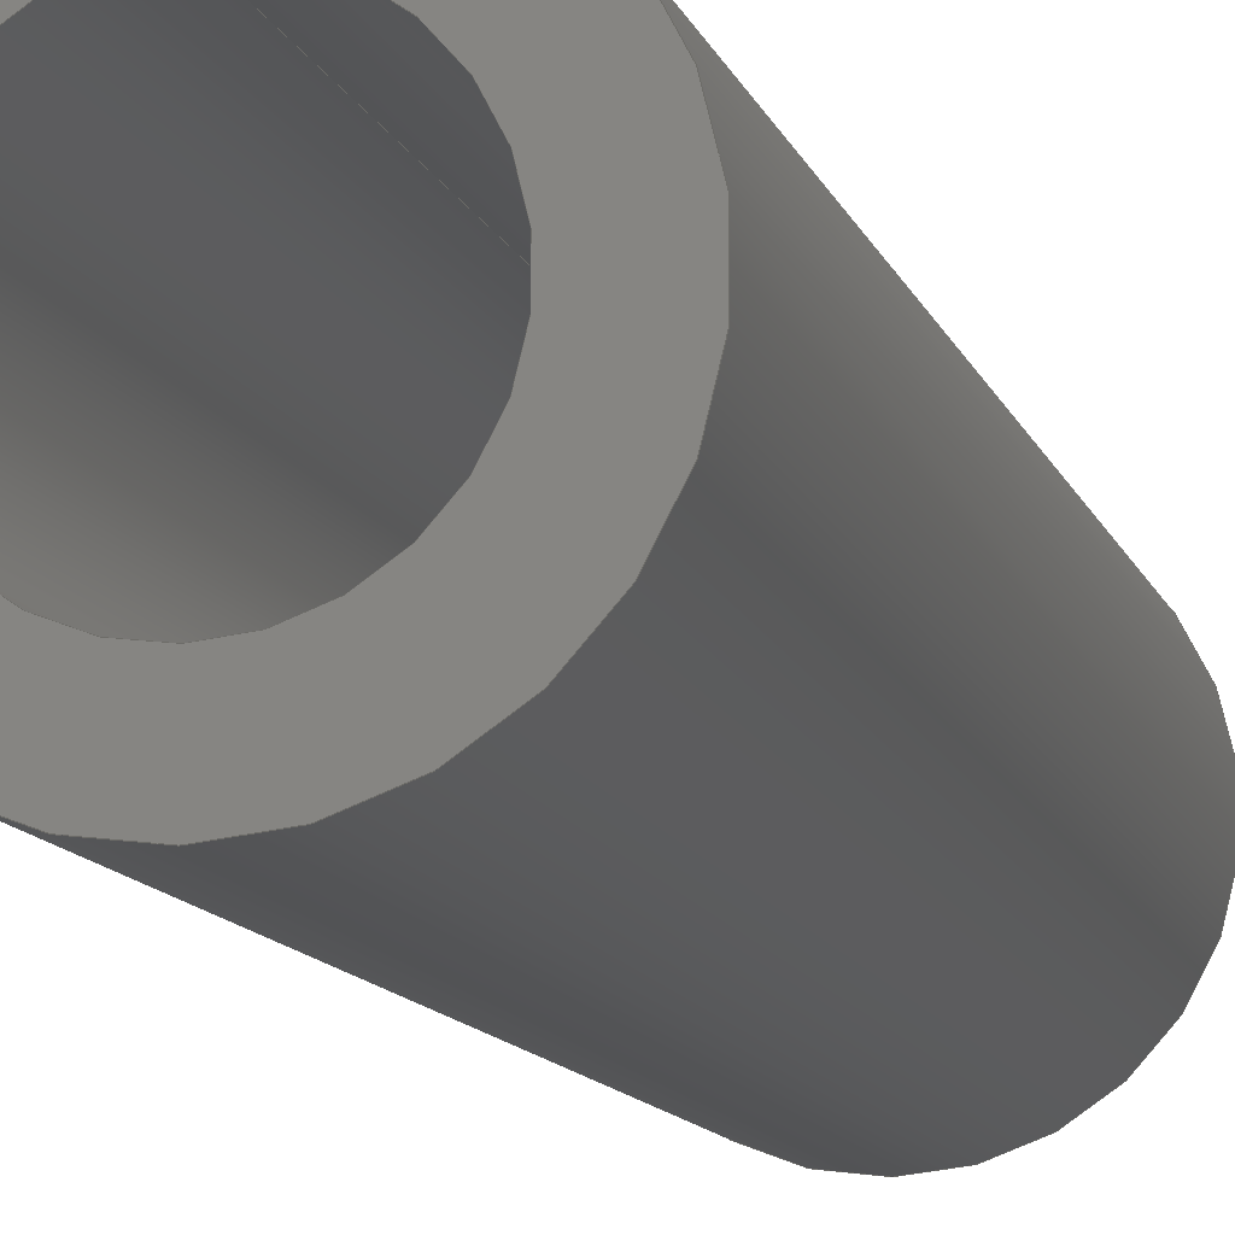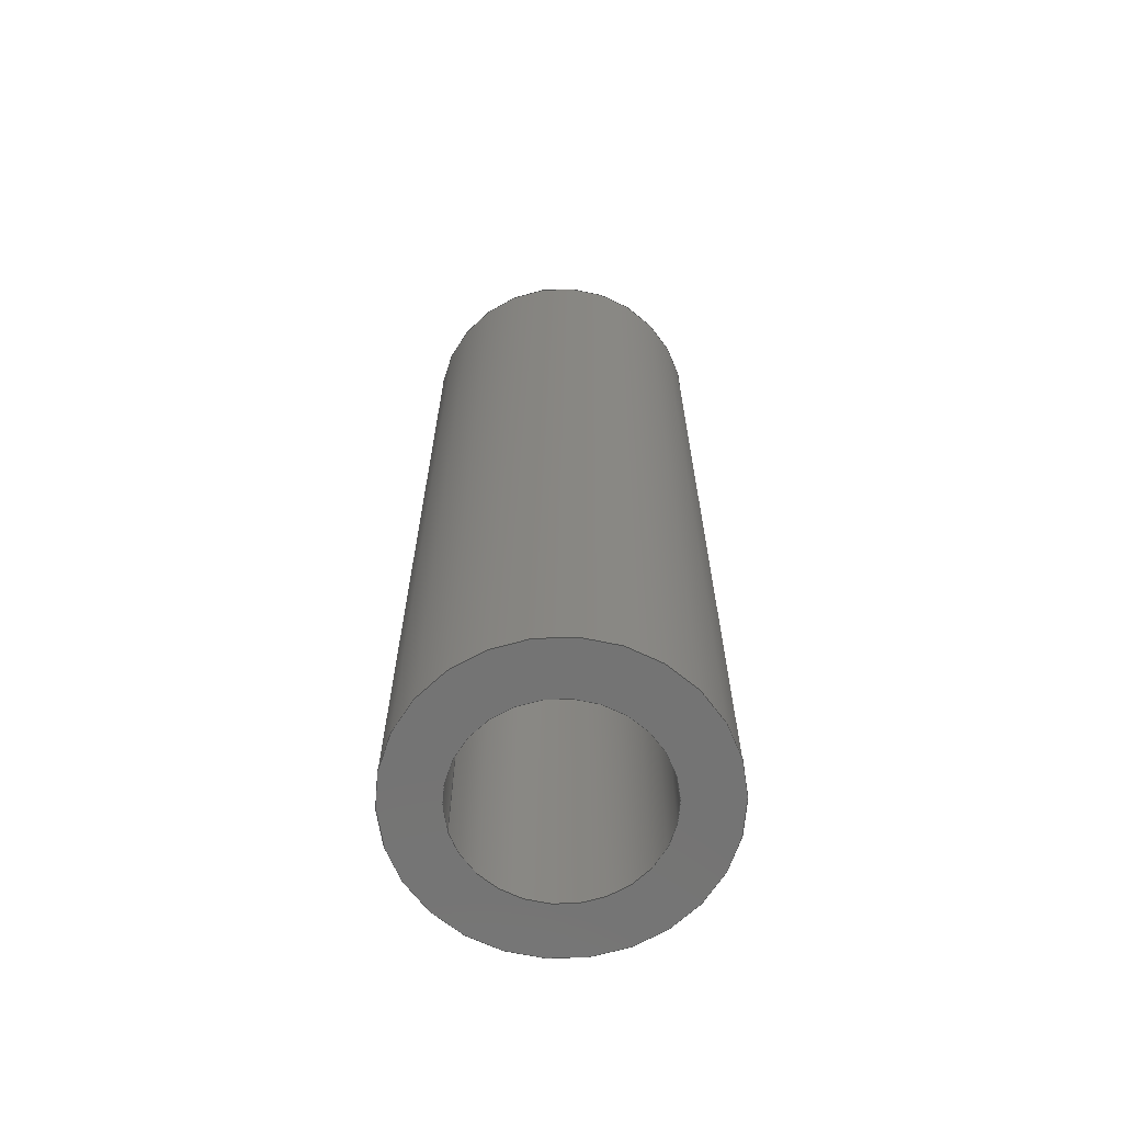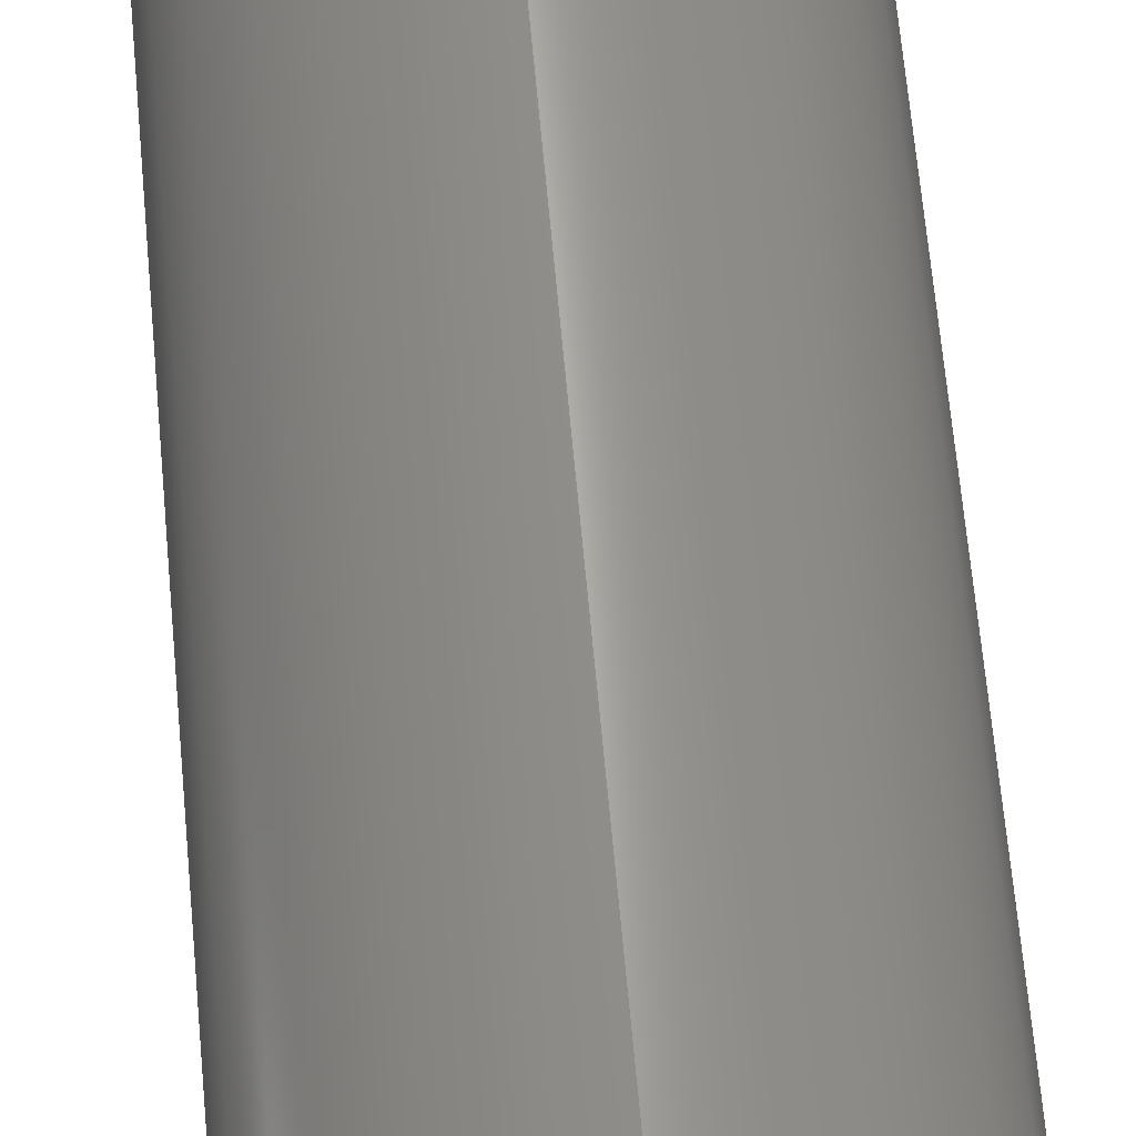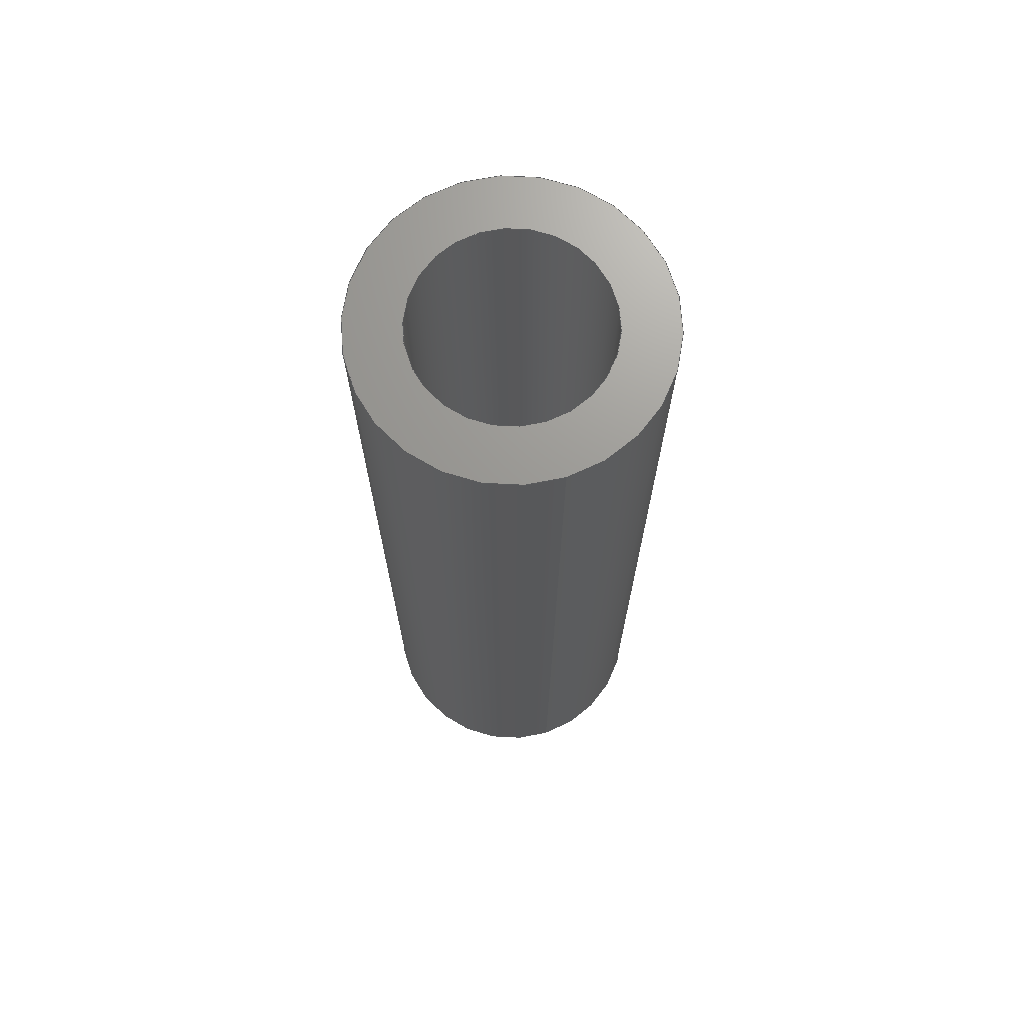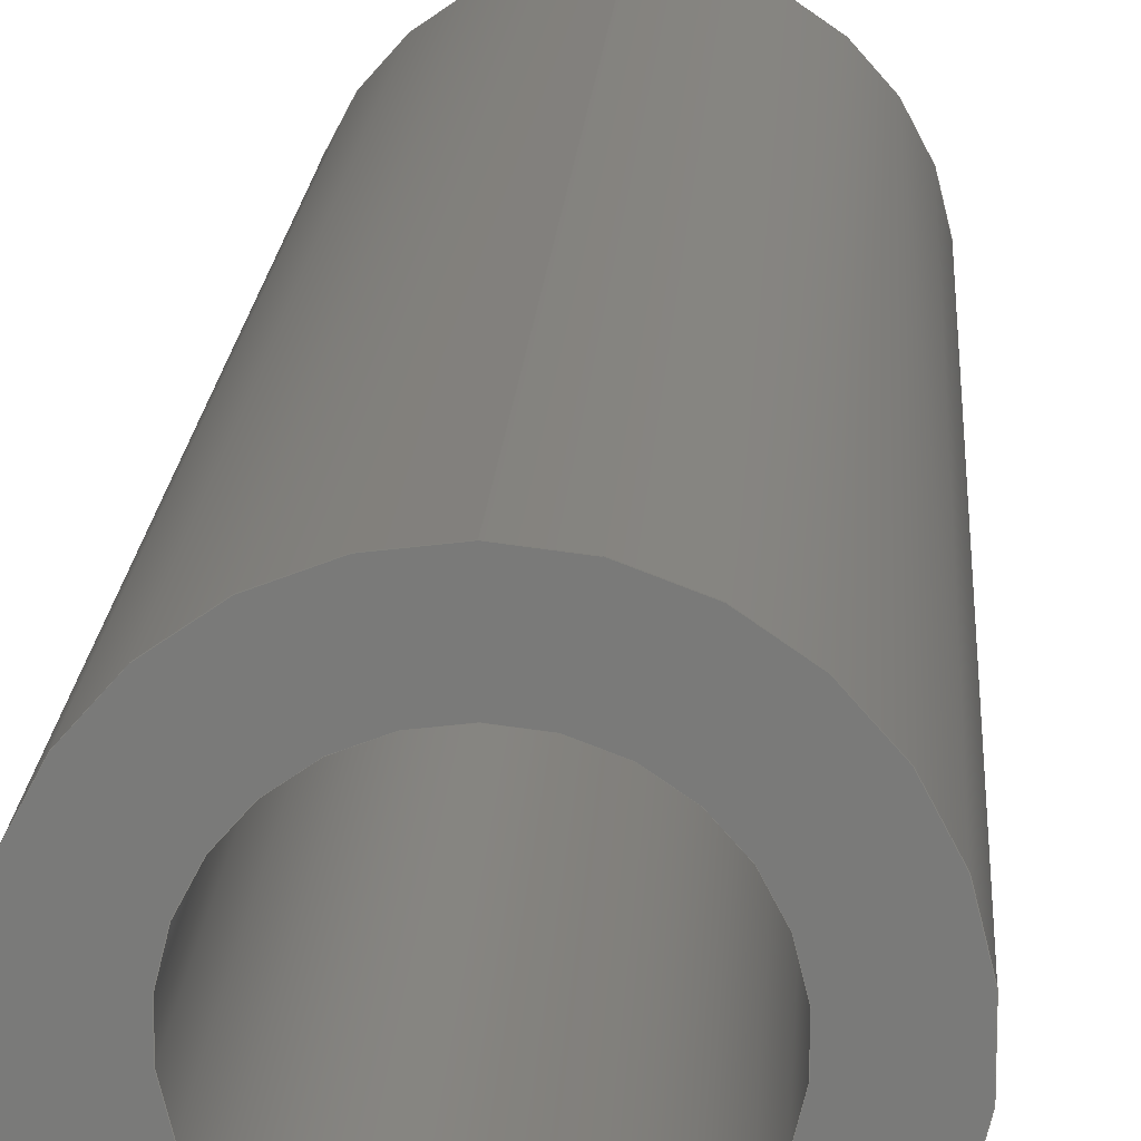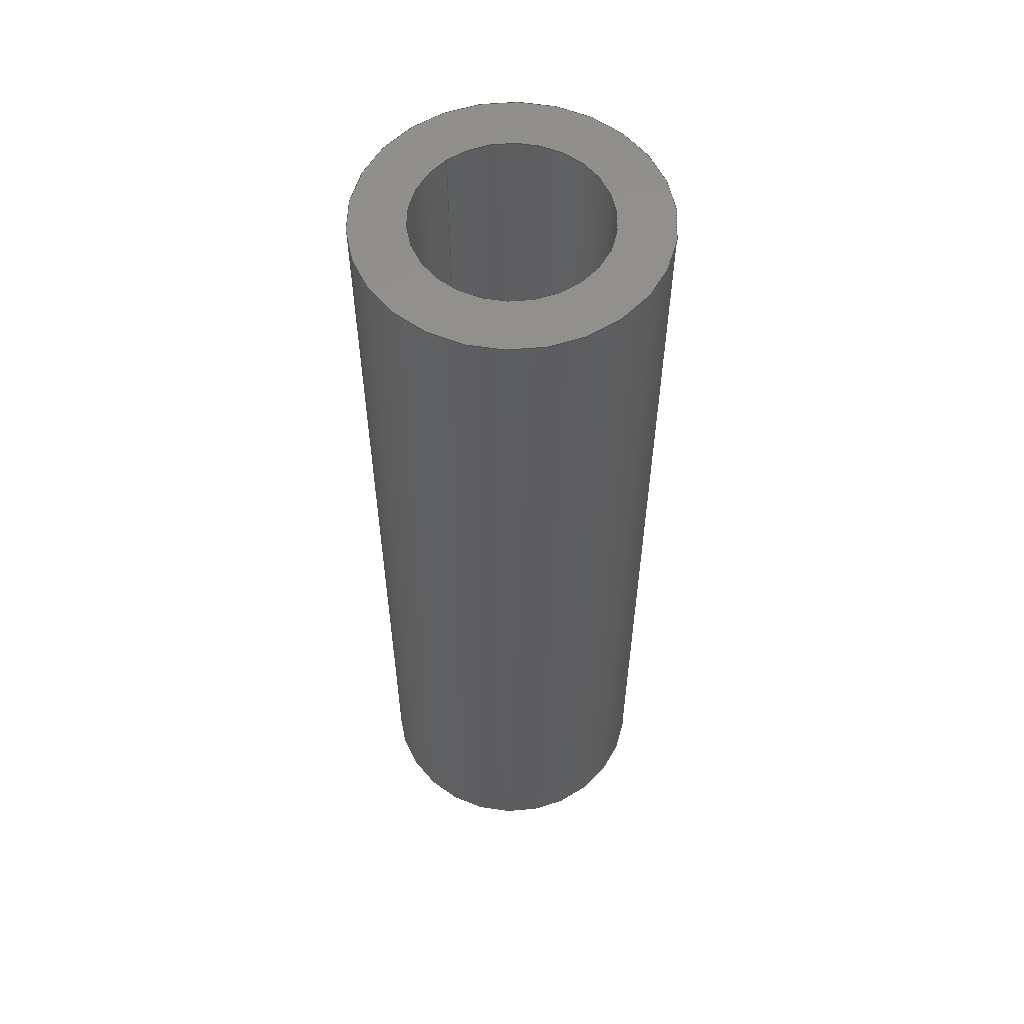
<metadata>
{"format":"step","ext":"step","renderer":"f3d","projection":"perspective","resolution":1024,"background":"white","views":[{"elev":-10.8,"azim":-166.1,"up":"+Z"},{"elev":-66.0,"azim":105.8,"up":"+Y"},{"elev":66.0,"azim":174.8,"up":"+Z"},{"elev":70.1,"azim":-17.9,"up":"+Y"},{"elev":16.4,"azim":-176.9,"up":"+Z"},{"elev":56.6,"azim":140.6,"up":"+Y"}]}
</metadata>
<code>
ISO-10303-21;
DATA;
#1 = PRODUCT_DEFINITION_CONTEXT ( 'detailed design', #50, 'design' ) ;
#2 = DIRECTION ( 'NONE',  ( 0, 0, 1 ) ) ;
#3 = PRODUCT ( '1139-Z1P-A', '1139-Z1P-A', '', ( #49 ) ) ;
#4 = EDGE_LOOP ( 'NONE', ( #40 ) ) ;
#5 = ORIENTED_EDGE ( 'NONE', *, *, #103, .T. ) ;
#6 = FACE_OUTER_BOUND ( 'NONE', #101, .T. ) ;
#7 = ADVANCED_BREP_SHAPE_REPRESENTATION ( '1139-Z1P-A', ( #111, #134 ), #118 ) ;
#8 = DIRECTION ( 'NONE',  ( 0, 1, 0 ) ) ;
#9 = UNCERTAINTY_MEASURE_WITH_UNIT (LENGTH_MEASURE( 1e-05 ), #57, 'distance_accuracy_value', 'NONE');
#10 = DIRECTION ( 'NONE',  ( -0, -1, -0 ) ) ;
#11 = PRODUCT_DEFINITION_SHAPE ( 'NONE', 'NONE',  #133 ) ;
#12 = CARTESIAN_POINT ( 'NONE',  ( 0, 8, 0 ) ) ;
#13 = DIRECTION ( 'NONE',  ( 0, -0, 1 ) ) ;
#14 = CARTESIAN_POINT ( 'NONE',  ( 0, -8, 0 ) ) ;
#15 = DIRECTION ( 'NONE',  ( 0, 0, -1 ) ) ;
#16 = CARTESIAN_POINT ( 'NONE',  ( 0, -8, 0 ) ) ;
#17 = DIRECTION ( 'NONE',  ( -0, -1, -0 ) ) ;
#18 = CARTESIAN_POINT ( 'NONE',  ( 0, 8, 0 ) ) ;
#19 = CARTESIAN_POINT ( 'NONE',  ( 0, 8, 0 ) ) ;
#20 = DIRECTION ( 'NONE',  ( 0, 1, 0 ) ) ;
#21 = PRESENTATION_STYLE_ASSIGNMENT (( #67 ) ) ;
#22 = COLOUR_RGB ( '',1, 1, 1 ) ;
#23 = PLANE ( 'NONE',  #124 ) ;
#24 = CARTESIAN_POINT ( 'NONE',  ( 0, 0, 0 ) ) ;
#25 = DIRECTION ( 'NONE',  ( 0, -0, 1 ) ) ;
#26 = CARTESIAN_POINT ( 'NONE',  ( 0, -8, 1.6 ) ) ;
#27 = VERTEX_POINT ( 'NONE', #77 ) ;
#28 = DIRECTION ( 'NONE',  ( 0, 1, 0 ) ) ;
#29 = VERTEX_POINT ( 'NONE', #80 ) ;
#30 = VERTEX_POINT ( 'NONE', #26 ) ;
#31 = SHAPE_DEFINITION_REPRESENTATION ( #11, #7 ) ;
#32 = SURFACE_STYLE_FILL_AREA ( #64 ) ;
#33 = DIRECTION ( 'NONE',  ( 0, 1, 0 ) ) ;
#34 = ADVANCED_FACE ( 'NONE', ( #6, #94 ), #90, .F. ) ;
#35 = ADVANCED_FACE ( 'NONE', ( #92, #87 ), #85, .F. ) ;
#36 = ADVANCED_FACE ( 'NONE', ( #91, #84 ), #82, .T. ) ;
#37 = DIRECTION ( 'NONE',  ( 0, 0, 1 ) ) ;
#38 = ADVANCED_FACE ( 'NONE', ( #86, #74 ), #23, .T. ) ;
#39 = UNCERTAINTY_MEASURE_WITH_UNIT (LENGTH_MEASURE( 1e-05 ), #68, 'distance_accuracy_value', 'NONE');
#40 = ORIENTED_EDGE ( 'NONE', *, *, #108, .F. ) ;
#41 = CARTESIAN_POINT ( 'NONE',  ( 0, -8, 0 ) ) ;
#42 = PRESENTATION_STYLE_ASSIGNMENT (( #76 ) ) ;
#43 = DIRECTION ( 'NONE',  ( 0, 0, 1 ) ) ;
#44 = DIRECTION ( 'NONE',  ( 0, 1, 0 ) ) ;
#45 = CARTESIAN_POINT ( 'NONE',  ( 0, 8, 0 ) ) ;
#46 = DIRECTION ( 'NONE',  ( 0, 0, 1 ) ) ;
#47 = FILL_AREA_STYLE_COLOUR ( '', #73 ) ;
#48 = APPLICATION_PROTOCOL_DEFINITION ( 'draft international standard', 'automotive_design', 1998, #50 ) ;
#49 = PRODUCT_CONTEXT ( 'NONE', #61, 'mechanical' ) ;
#50 = APPLICATION_CONTEXT ( 'automotive_design' ) ;
#51 = SURFACE_STYLE_FILL_AREA ( #65 ) ;
#52 = DIRECTION ( 'NONE',  ( 1, 0, 0 ) ) ;
#53 = CIRCLE ( 'NONE', #100, 2.5 ) ;
#54 = CIRCLE ( 'NONE', #123, 1.6 ) ;
#55 = FILL_AREA_STYLE_COLOUR ( '', #22 ) ;
#56 = UNCERTAINTY_MEASURE_WITH_UNIT (LENGTH_MEASURE( 1e-05 ), #78, 'distance_accuracy_value', 'NONE');
#57 =( LENGTH_UNIT ( ) NAMED_UNIT ( * ) SI_UNIT ( .MILLI., .METRE. ) );
#58 =( NAMED_UNIT ( * ) PLANE_ANGLE_UNIT ( ) SI_UNIT ( $, .RADIAN. ) );
#59 =( NAMED_UNIT ( * ) SI_UNIT ( $, .STERADIAN. ) SOLID_ANGLE_UNIT ( ) );
#60 = APPLICATION_PROTOCOL_DEFINITION ( 'draft international standard', 'automotive_design', 1998, #61 ) ;
#61 = APPLICATION_CONTEXT ( 'automotive_design' ) ;
#62 = ORIENTED_EDGE ( 'NONE', *, *, #109, .F. ) ;
#63 = CIRCLE ( 'NONE', #128, 1.6 ) ;
#64 = FILL_AREA_STYLE ('',( #55 ) ) ;
#65 = FILL_AREA_STYLE ('',( #47 ) ) ;
#66 = SURFACE_SIDE_STYLE ('',( #32 ) ) ;
#67 = SURFACE_STYLE_USAGE ( .BOTH. , #66 ) ;
#68 =( LENGTH_UNIT ( ) NAMED_UNIT ( * ) SI_UNIT ( .MILLI., .METRE. ) );
#69 =( NAMED_UNIT ( * ) PLANE_ANGLE_UNIT ( ) SI_UNIT ( $, .RADIAN. ) );
#70 = CARTESIAN_POINT ( 'NONE',  ( 0, 8, 0 ) ) ;
#71 =( NAMED_UNIT ( * ) SI_UNIT ( $, .STERADIAN. ) SOLID_ANGLE_UNIT ( ) );
#72 = DIRECTION ( 'NONE',  ( 0, 0, 1 ) ) ;
#73 = COLOUR_RGB ( '',1, 1, 1 ) ;
#74 = FACE_BOUND ( 'NONE', #105, .T. ) ;
#75 = SURFACE_SIDE_STYLE ('',( #51 ) ) ;
#76 = SURFACE_STYLE_USAGE ( .BOTH. , #75 ) ;
#77 = CARTESIAN_POINT ( 'NONE',  ( 0, 8, 2.5 ) ) ;
#78 =( LENGTH_UNIT ( ) NAMED_UNIT ( * ) SI_UNIT ( .MILLI., .METRE. ) );
#79 = CARTESIAN_POINT ( 'NONE',  ( 0, -8, 2.5 ) ) ;
#80 = CARTESIAN_POINT ( 'NONE',  ( 0, 8, 1.6 ) ) ;
#81 = DIRECTION ( 'NONE',  ( 0, 1, 0 ) ) ;
#82 = CYLINDRICAL_SURFACE ( 'NONE', #116, 2.5 ) ;
#83 = CIRCLE ( 'NONE', #114, 2.5 ) ;
#84 = FACE_OUTER_BOUND ( 'NONE', #102, .T. ) ;
#85 = CYLINDRICAL_SURFACE ( 'NONE', #117, 1.6 ) ;
#86 = FACE_OUTER_BOUND ( 'NONE', #97, .T. ) ;
#87 = FACE_OUTER_BOUND ( 'NONE', #4, .T. ) ;
#88 =( NAMED_UNIT ( * ) PLANE_ANGLE_UNIT ( ) SI_UNIT ( $, .RADIAN. ) );
#89 = VERTEX_POINT ( 'NONE', #79 ) ;
#90 = PLANE ( 'NONE',  #113 ) ;
#91 = FACE_OUTER_BOUND ( 'NONE', #112, .T. ) ;
#92 = FACE_OUTER_BOUND ( 'NONE', #130, .T. ) ;
#93 = ORIENTED_EDGE ( 'NONE', *, *, #109, .T. ) ;
#94 = FACE_BOUND ( 'NONE', #98, .T. ) ;
#95 = DIRECTION ( 'NONE',  ( 0, 0, -1 ) ) ;
#96 = ORIENTED_EDGE ( 'NONE', *, *, #108, .T. ) ;
#97 = EDGE_LOOP ( 'NONE', ( #129 ) ) ;
#98 = EDGE_LOOP ( 'NONE', ( #96 ) ) ;
#99 = ORIENTED_EDGE ( 'NONE', *, *, #110, .F. ) ;
#100 = AXIS2_PLACEMENT_3D ( 'NONE', #70, #28, #2 ) ;
#101 = EDGE_LOOP ( 'NONE', ( #125 ) ) ;
#102 = EDGE_LOOP ( 'NONE', ( #5 ) ) ;
#103 = EDGE_CURVE ( 'NONE', #89, #89, #83, .T. ) ;
#104 = PRESENTATION_LAYER_ASSIGNMENT (  '', '', ( #127 ) ) ;
#105 = EDGE_LOOP ( 'NONE', ( #62 ) ) ;
#106 = MECHANICAL_DESIGN_GEOMETRIC_PRESENTATION_REPRESENTATION (  '', ( #127 ), #107 ) ;
#107 =( GEOMETRIC_REPRESENTATION_CONTEXT ( 3 ) GLOBAL_UNCERTAINTY_ASSIGNED_CONTEXT ( ( #39 ) ) GLOBAL_UNIT_ASSIGNED_CONTEXT ( ( #68, #69, #71 ) ) REPRESENTATION_CONTEXT ( 'NONE', 'WORKASPACE' ) );
#108 = EDGE_CURVE ( 'NONE', #30, #30, #63, .T. ) ;
#109 = EDGE_CURVE ( 'NONE', #29, #29, #54, .T. ) ;
#110 = EDGE_CURVE ( 'NONE', #27, #27, #53, .T. ) ;
#111 = MANIFOLD_SOLID_BREP ( 'Boss-Extrude1', #115 ) ;
#112 = EDGE_LOOP ( 'NONE', ( #99 ) ) ;
#113 = AXIS2_PLACEMENT_3D ( 'NONE', #16, #8, #13 ) ;
#114 = AXIS2_PLACEMENT_3D ( 'NONE', #14, #33, #37 ) ;
#115 = CLOSED_SHELL ( 'NONE', ( #38, #34, #36, #35 ) ) ;
#116 = AXIS2_PLACEMENT_3D ( 'NONE', #19, #10, #15 ) ;
#117 = AXIS2_PLACEMENT_3D ( 'NONE', #12, #17, #95 ) ;
#118 =( GEOMETRIC_REPRESENTATION_CONTEXT ( 3 ) GLOBAL_UNCERTAINTY_ASSIGNED_CONTEXT ( ( #9 ) ) GLOBAL_UNIT_ASSIGNED_CONTEXT ( ( #57, #58, #59 ) ) REPRESENTATION_CONTEXT ( 'NONE', 'WORKASPACE' ) );
#119 =( GEOMETRIC_REPRESENTATION_CONTEXT ( 3 ) GLOBAL_UNCERTAINTY_ASSIGNED_CONTEXT ( ( #56 ) ) GLOBAL_UNIT_ASSIGNED_CONTEXT ( ( #78, #88, #126 ) ) REPRESENTATION_CONTEXT ( 'NONE', 'WORKASPACE' ) );
#120 = MECHANICAL_DESIGN_GEOMETRIC_PRESENTATION_REPRESENTATION (  '', ( #122 ), #119 ) ;
#121 = PRESENTATION_LAYER_ASSIGNMENT (  '', '', ( #122 ) ) ;
#122 = STYLED_ITEM ( 'NONE', ( #42 ), #111 ) ;
#123 = AXIS2_PLACEMENT_3D ( 'NONE', #45, #81, #46 ) ;
#124 = AXIS2_PLACEMENT_3D ( 'NONE', #18, #20, #25 ) ;
#125 = ORIENTED_EDGE ( 'NONE', *, *, #103, .F. ) ;
#126 =( NAMED_UNIT ( * ) SI_UNIT ( $, .STERADIAN. ) SOLID_ANGLE_UNIT ( ) );
#127 = STYLED_ITEM ( 'NONE', ( #21 ), #7 ) ;
#128 = AXIS2_PLACEMENT_3D ( 'NONE', #41, #44, #43 ) ;
#129 = ORIENTED_EDGE ( 'NONE', *, *, #110, .T. ) ;
#130 = EDGE_LOOP ( 'NONE', ( #93 ) ) ;
#131 = PRODUCT_RELATED_PRODUCT_CATEGORY ( 'part', '', ( #3 ) ) ;
#132 = PRODUCT_DEFINITION_FORMATION_WITH_SPECIFIED_SOURCE ( 'ANY', '', #3, .NOT_KNOWN. ) ;
#133 = PRODUCT_DEFINITION ( 'UNKNOWN', '', #132, #1 ) ;
#134 = AXIS2_PLACEMENT_3D ( 'NONE', #24, #72, #52 ) ;
ENDSEC;
END-ISO-10303-21;

</code>
